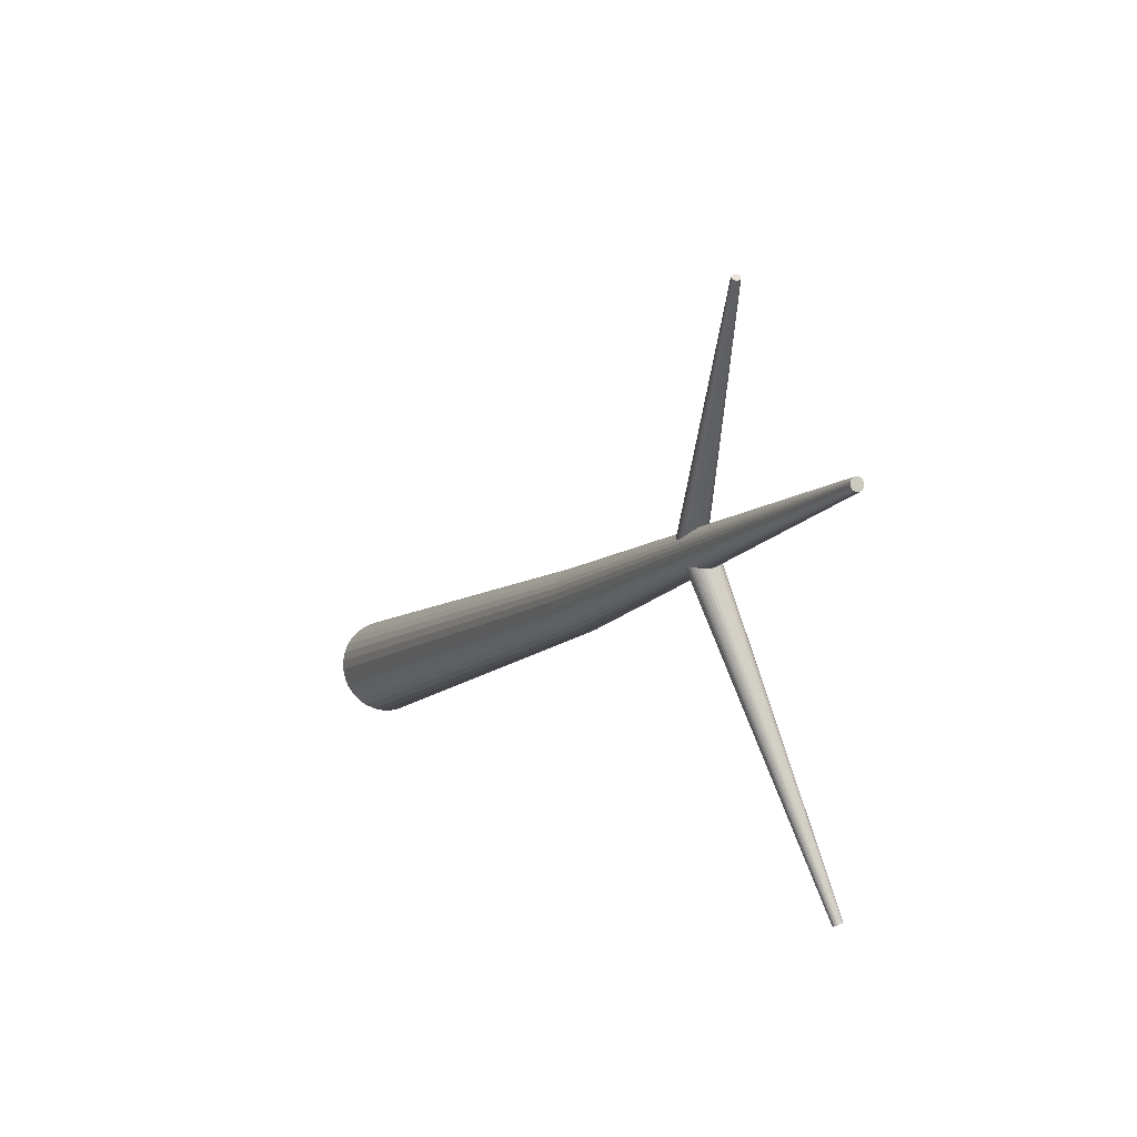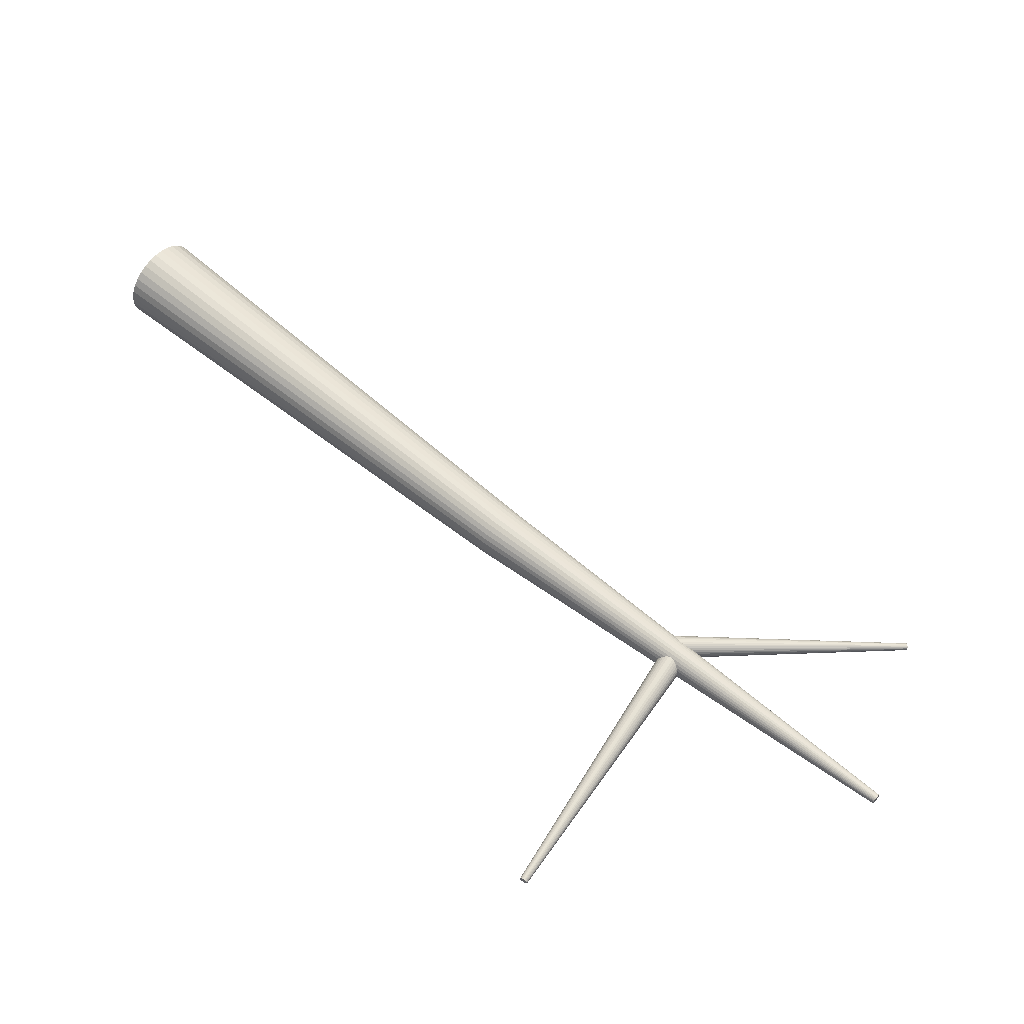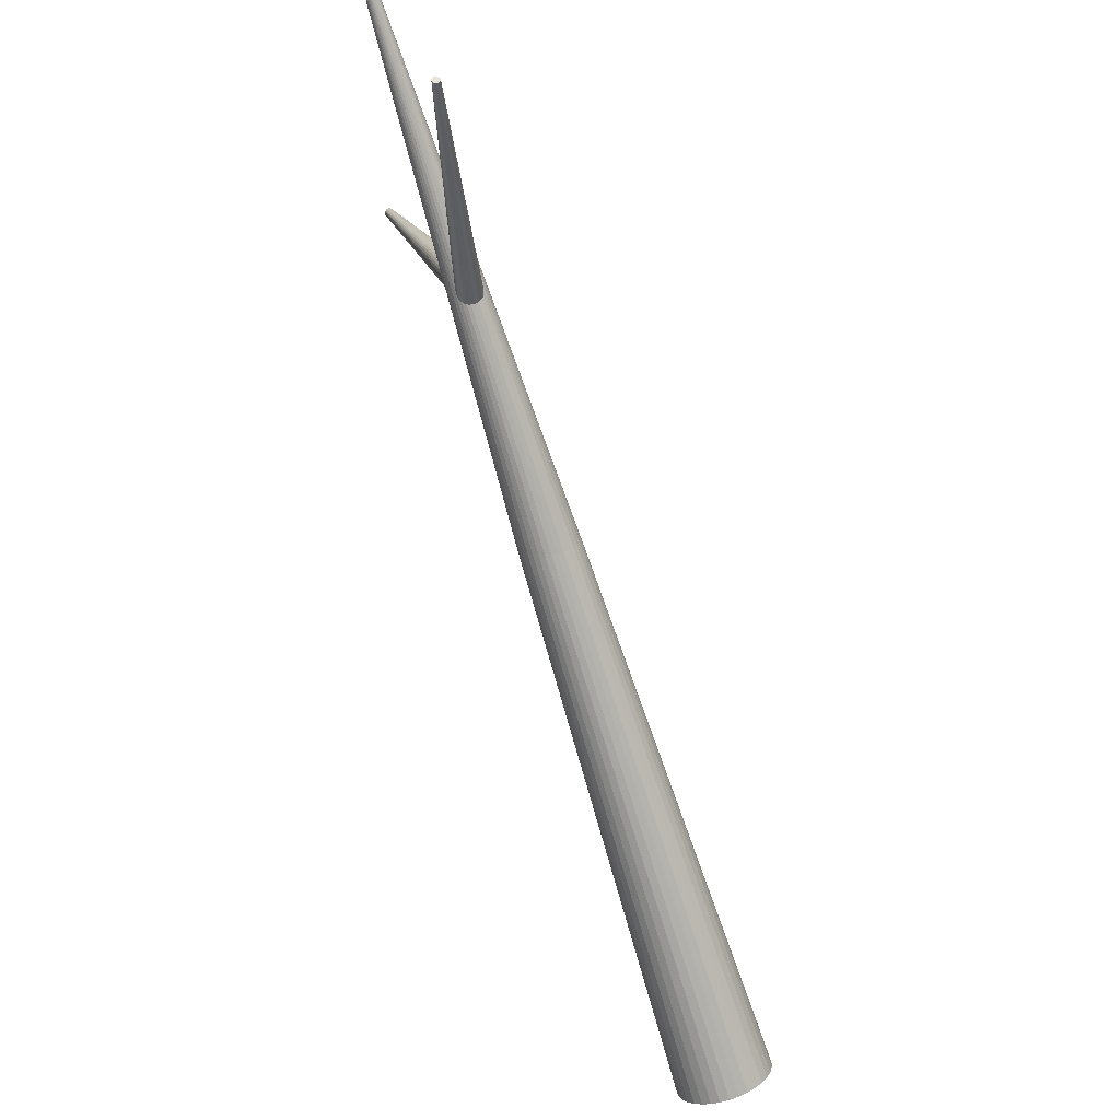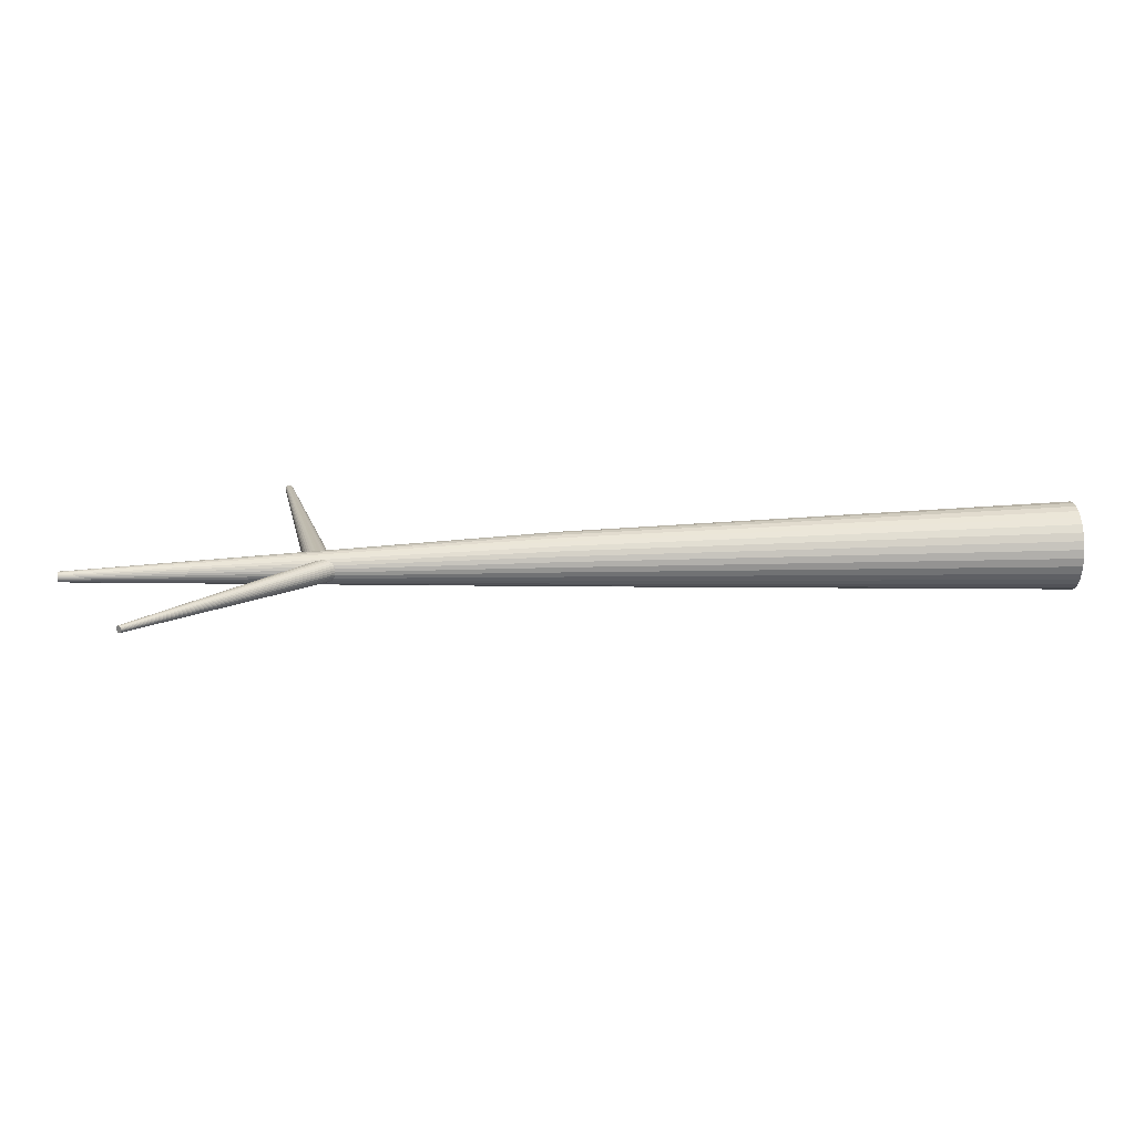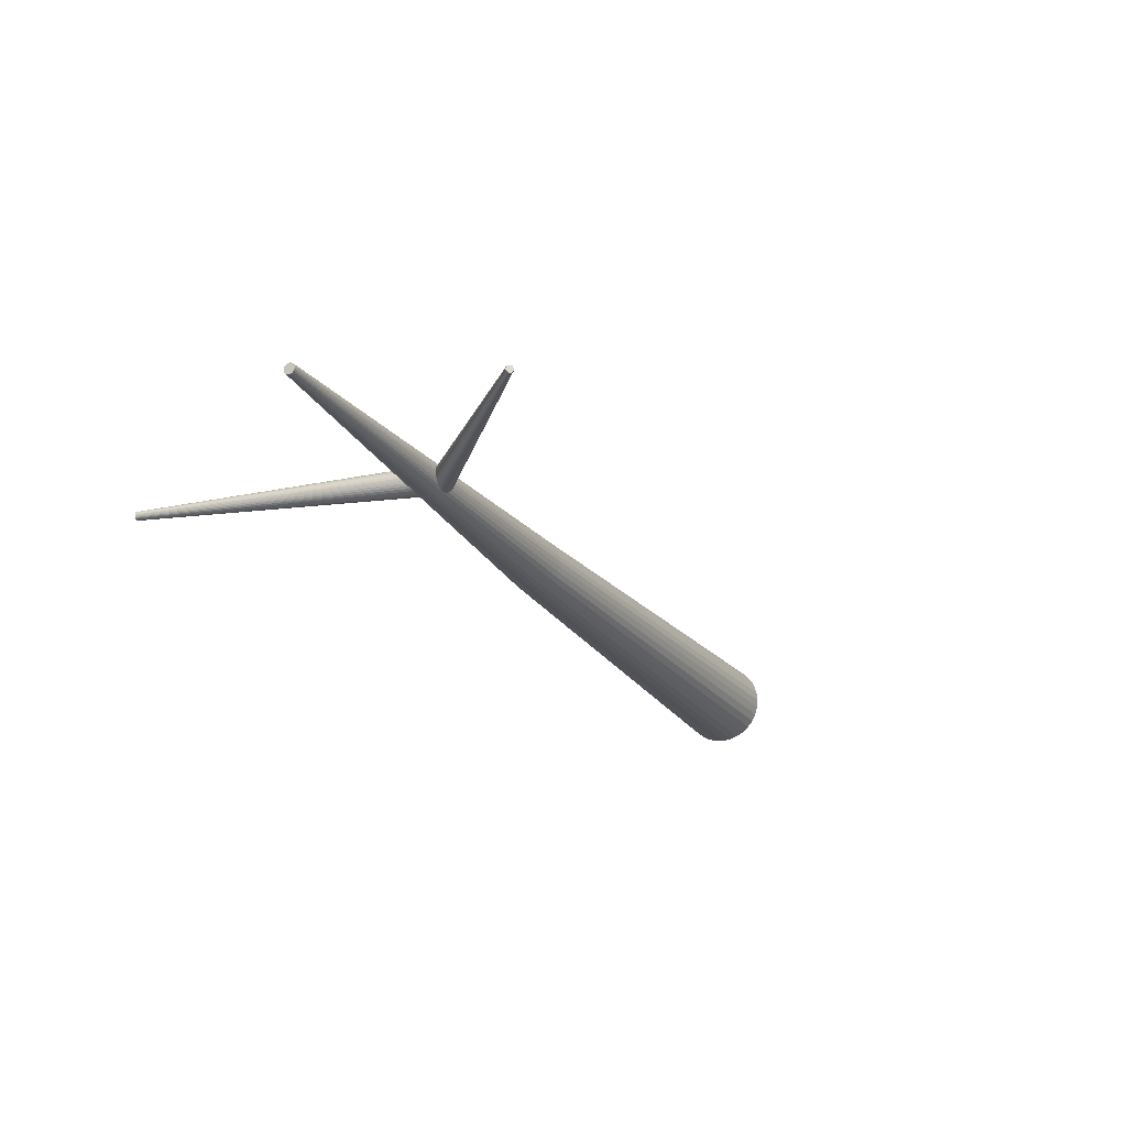
<metadata>
{"format":"obj","ext":"obj","renderer":"f3d","projection":"perspective","resolution":1024,"background":"white","views":[{"elev":33.1,"azim":61.8,"up":"+Y"},{"elev":60.3,"azim":78.7,"up":"+Z"},{"elev":66.1,"azim":-112.4,"up":"+Y"},{"elev":17.8,"azim":-147.0,"up":"+Z"},{"elev":-20.6,"azim":152.8,"up":"+Z"}]}
</metadata>
<code>
g default
v 3.728 0.7484 5.455
v 3.728 0.7487 5.458
v 3.727 0.7495 5.461
v 3.726 0.7508 5.464
v 3.725 0.7526 5.467
v 3.723 0.7547 5.469
v 3.721 0.7572 5.471
v 3.719 0.7598 5.472
v 3.717 0.7626 5.472
v 3.715 0.7653 5.472
v 3.713 0.768 5.471
v 3.711 0.7704 5.469
v 3.709 0.7726 5.467
v 3.708 0.7744 5.464
v 3.707 0.7757 5.461
v 3.706 0.7765 5.458
v 3.706 0.7767 5.455
v 3.706 0.7765 5.451
v 3.707 0.7757 5.448
v 3.708 0.7744 5.445
v 3.709 0.7726 5.442
v 3.711 0.7704 5.44
v 3.713 0.768 5.438
v 3.715 0.7653 5.437
v 3.717 0.7626 5.437
v 3.719 0.7598 5.437
v 3.721 0.7572 5.438
v 3.723 0.7547 5.44
v 3.725 0.7526 5.442
v 3.726 0.7508 5.445
v 3.727 0.7495 5.448
v 3.728 0.7487 5.451
v 3.888 0.8825 5.455
v 3.888 0.8826 5.457
v 3.887 0.8831 5.459
v 3.887 0.8839 5.461
v 3.886 0.885 5.462
v 3.885 0.8863 5.464
v 3.883 0.8878 5.465
v 3.882 0.8894 5.465
v 3.881 0.8911 5.465
v 3.88 0.8928 5.465
v 3.878 0.8944 5.465
v 3.877 0.8959 5.464
v 3.876 0.8972 5.462
v 3.875 0.8983 5.461
v 3.875 0.8991 5.459
v 3.874 0.8996 5.457
v 3.874 0.8998 5.455
v 3.874 0.8996 5.452
v 3.875 0.8991 5.45
v 3.875 0.8983 5.448
v 3.876 0.8972 5.447
v 3.877 0.8959 5.445
v 3.878 0.8944 5.444
v 3.88 0.8928 5.444
v 3.881 0.8911 5.444
v 3.882 0.8894 5.444
v 3.883 0.8878 5.444
v 3.885 0.8863 5.445
v 3.886 0.885 5.447
v 3.887 0.8839 5.448
v 3.887 0.8831 5.45
v 3.888 0.8826 5.452
v 4.033 1.015 5.455
v 4.033 1.015 5.455
v 4.033 1.015 5.454
v 4.033 1.015 5.454
v 4.033 1.015 5.453
v 4.033 1.016 5.453
v 4.033 1.016 5.453
v 4.033 1.016 5.453
v 4.032 1.016 5.452
v 4.032 1.017 5.452
v 4.032 1.017 5.452
v 4.032 1.017 5.453
v 4.031 1.018 5.453
v 4.031 1.018 5.453
v 4.031 1.018 5.453
v 4.031 1.018 5.454
v 4.031 1.018 5.454
v 4.031 1.018 5.455
v 4.031 1.018 5.455
v 4.031 1.018 5.455
v 4.031 1.018 5.456
v 4.031 1.018 5.456
v 4.031 1.018 5.456
v 4.032 1.017 5.456
v 4.032 1.017 5.457
v 4.032 1.017 5.457
v 4.032 1.016 5.457
v 4.033 1.016 5.456
v 4.033 1.016 5.456
v 4.033 1.016 5.456
v 4.033 1.015 5.456
v 4.033 1.015 5.455
v 3.949 0.9491 5.455
v 4.037 0.8692 5.455
v 3.949 0.9492 5.456
v 4.037 0.8692 5.455
v 3.949 0.9494 5.457
v 4.037 0.8693 5.455
v 3.95 0.9498 5.458
v 4.037 0.8694 5.455
v 3.95 0.9503 5.459
v 4.037 0.8695 5.456
v 3.951 0.9509 5.459
v 4.037 0.8697 5.456
v 3.952 0.9516 5.46
v 4.037 0.8699 5.456
v 3.952 0.9524 5.46
v 4.038 0.8702 5.456
v 3.953 0.9531 5.46
v 4.038 0.8704 5.456
v 3.954 0.9539 5.46
v 4.038 0.8706 5.456
v 3.955 0.9547 5.46
v 4.038 0.8708 5.456
v 3.955 0.9554 5.459
v 4.039 0.8711 5.456
v 3.956 0.956 5.459
v 4.039 0.8712 5.456
v 3.956 0.9565 5.458
v 4.039 0.8714 5.455
v 3.957 0.9569 5.457
v 4.039 0.8715 5.455
v 3.957 0.9571 5.456
v 4.039 0.8716 5.455
v 3.957 0.9572 5.455
v 4.039 0.8716 5.455
v 3.957 0.9571 5.453
v 4.039 0.8716 5.454
v 3.957 0.9569 5.452
v 4.039 0.8715 5.454
v 3.956 0.9565 5.451
v 4.039 0.8714 5.454
v 3.956 0.956 5.451
v 4.039 0.8712 5.453
v 3.955 0.9554 5.45
v 4.039 0.8711 5.453
v 3.955 0.9547 5.449
v 4.038 0.8708 5.453
v 3.954 0.9539 5.449
v 4.038 0.8706 5.453
v 3.953 0.9531 5.449
v 4.038 0.8704 5.453
v 3.952 0.9524 5.449
v 4.038 0.8702 5.453
v 3.952 0.9516 5.449
v 4.037 0.8699 5.453
v 3.951 0.9509 5.45
v 4.037 0.8697 5.453
v 3.95 0.9503 5.451
v 4.037 0.8695 5.453
v 3.95 0.9498 5.451
v 4.037 0.8694 5.454
v 3.949 0.9494 5.452
v 4.037 0.8693 5.454
v 3.949 0.9492 5.453
v 4.037 0.8692 5.454
v 3.998 0.9048 5.455
v 3.998 0.9049 5.455
v 3.998 0.905 5.456
v 3.998 0.9052 5.456
v 3.998 0.9055 5.457
v 3.999 0.9059 5.457
v 3.999 0.9063 5.458
v 4 0.9068 5.458
v 4 0.9073 5.458
v 4.001 0.9078 5.458
v 4.001 0.9082 5.458
v 4.001 0.9086 5.457
v 4.002 0.909 5.457
v 4.002 0.9093 5.456
v 4.002 0.9096 5.456
v 4.002 0.9097 5.455
v 4.003 0.9097 5.455
v 4.002 0.9097 5.454
v 4.002 0.9096 5.453
v 4.002 0.9093 5.453
v 4.002 0.909 5.452
v 4.001 0.9086 5.452
v 4.001 0.9082 5.451
v 4.001 0.9078 5.451
v 4 0.9073 5.451
v 4 0.9068 5.451
v 3.999 0.9063 5.451
v 3.999 0.9059 5.452
v 3.998 0.9055 5.452
v 3.998 0.9052 5.453
v 3.998 0.905 5.453
v 3.998 0.9049 5.454
v 4.033 1.015 5.455
v 4.033 1.015 5.455
v 4.033 1.015 5.455
v 4.033 1.015 5.456
v 4.033 1.016 5.456
v 4.033 1.016 5.456
v 4.033 1.016 5.456
v 4.032 1.016 5.457
v 4.032 1.017 5.457
v 4.032 1.017 5.457
v 4.032 1.017 5.456
v 4.031 1.018 5.456
v 4.031 1.018 5.456
v 4.031 1.018 5.456
v 4.031 1.018 5.455
v 4.031 1.018 5.455
v 4.031 1.018 5.455
v 4.031 1.018 5.454
v 4.031 1.018 5.454
v 4.031 1.018 5.453
v 4.031 1.018 5.453
v 4.031 1.018 5.453
v 4.032 1.017 5.453
v 4.032 1.017 5.452
v 4.032 1.017 5.452
v 4.032 1.016 5.452
v 4.033 1.016 5.453
v 4.033 1.016 5.453
v 4.033 1.016 5.453
v 4.033 1.015 5.453
v 4.033 1.015 5.454
v 4.033 1.015 5.454
v 3.97 1.049 5.455
v 3.97 1.049 5.455
v 3.97 1.049 5.455
v 3.97 1.049 5.455
v 3.97 1.049 5.456
v 3.97 1.049 5.456
v 3.97 1.049 5.456
v 3.969 1.049 5.456
v 3.969 1.049 5.456
v 3.969 1.049 5.456
v 3.969 1.049 5.456
v 3.968 1.049 5.456
v 3.968 1.049 5.456
v 3.968 1.049 5.455
v 3.968 1.049 5.455
v 3.968 1.049 5.455
v 3.968 1.049 5.455
v 3.968 1.049 5.454
v 3.968 1.049 5.454
v 3.968 1.049 5.454
v 3.968 1.049 5.454
v 3.968 1.049 5.453
v 3.969 1.049 5.453
v 3.969 1.049 5.453
v 3.969 1.049 5.453
v 3.969 1.049 5.453
v 3.97 1.049 5.453
v 3.97 1.049 5.453
v 3.97 1.049 5.454
v 3.97 1.049 5.454
v 3.97 1.049 5.454
v 3.97 1.049 5.454
v 3.963 1.005 5.455
v 3.963 1.005 5.455
v 3.963 1.005 5.454
v 3.963 1.005 5.453
v 3.963 1.005 5.453
v 3.962 1.005 5.452
v 3.962 1.005 5.452
v 3.961 1.005 5.452
v 3.961 1.005 5.452
v 3.96 1.005 5.452
v 3.96 1.006 5.452
v 3.959 1.006 5.452
v 3.959 1.006 5.452
v 3.958 1.006 5.452
v 3.958 1.006 5.453
v 3.958 1.006 5.453
v 3.958 1.006 5.454
v 3.958 1.006 5.455
v 3.958 1.006 5.455
v 3.958 1.006 5.456
v 3.958 1.006 5.456
v 3.958 1.006 5.457
v 3.959 1.006 5.457
v 3.959 1.006 5.457
v 3.96 1.006 5.457
v 3.96 1.005 5.457
v 3.961 1.005 5.457
v 3.961 1.005 5.457
v 3.962 1.005 5.457
v 3.962 1.005 5.457
v 3.963 1.005 5.456
v 3.963 1.005 5.456
v 3.954 0.9506 5.455
v 3.954 0.9506 5.455
v 3.954 0.9506 5.456
v 3.954 0.9507 5.457
v 3.953 0.9508 5.458
v 3.952 0.951 5.458
v 3.951 0.9511 5.459
v 3.951 0.9513 5.459
v 3.95 0.9515 5.459
v 3.949 0.9517 5.459
v 3.948 0.9519 5.459
v 3.947 0.952 5.458
v 3.946 0.9522 5.458
v 3.946 0.9523 5.457
v 3.945 0.9524 5.456
v 3.945 0.9524 5.455
v 3.945 0.9525 5.455
v 3.945 0.9524 5.454
v 3.945 0.9524 5.453
v 3.946 0.9523 5.452
v 3.946 0.9522 5.451
v 3.947 0.952 5.451
v 3.948 0.9519 5.45
v 3.949 0.9517 5.45
v 3.95 0.9515 5.45
v 3.951 0.9513 5.45
v 3.951 0.9511 5.45
v 3.952 0.951 5.451
v 3.953 0.9508 5.451
v 3.954 0.9507 5.452
v 3.954 0.9506 5.453
v 3.954 0.9506 5.454
v 3.963 1.005 5.455
v 3.963 1.005 5.455
v 3.963 1.005 5.456
v 3.963 1.005 5.456
v 3.962 1.005 5.457
v 3.962 1.005 5.457
v 3.961 1.005 5.457
v 3.961 1.005 5.457
v 3.96 1.005 5.457
v 3.96 1.006 5.457
v 3.959 1.006 5.457
v 3.959 1.006 5.457
v 3.958 1.006 5.457
v 3.958 1.006 5.456
v 3.958 1.006 5.456
v 3.958 1.006 5.455
v 3.958 1.006 5.455
v 3.958 1.006 5.454
v 3.958 1.006 5.453
v 3.958 1.006 5.453
v 3.958 1.006 5.452
v 3.959 1.006 5.452
v 3.959 1.006 5.452
v 3.96 1.006 5.452
v 3.96 1.005 5.452
v 3.961 1.005 5.452
v 3.961 1.005 5.452
v 3.962 1.005 5.452
v 3.962 1.005 5.452
v 3.963 1.005 5.453
v 3.963 1.005 5.453
v 3.963 1.005 5.454
g brazoizq:polySurface5
f 33 65 66 34
f 34 66 96 35
f 35 96 95 36
f 36 95 94 37
f 37 94 93 38
f 38 93 92 39
f 39 92 91 40
f 40 91 90 41
f 41 90 89 42
f 42 89 88 43
f 43 88 87 44
f 44 87 86 45
f 45 86 85 46
f 46 85 84 47
f 47 84 83 48
f 48 83 82 49
f 49 82 81 50
f 50 81 80 51
f 51 80 79 52
f 52 79 78 53
f 53 78 77 54
f 54 77 76 55
f 55 76 75 56
f 56 75 74 57
f 57 74 73 58
f 58 73 72 59
f 59 72 71 60
f 60 71 70 61
f 61 70 69 62
f 62 69 68 63
f 64 67 65 33
f 63 68 67 64
f 1 2 3 4 5 6 7 8 9 10 11 12 13 14 15 16 17 18 19 20 21 22 23 24 25 26 27 28 29 30 31 32
f 31 63 64 32
f 32 64 33 1
f 30 62 63 31
f 29 61 62 30
f 28 60 61 29
f 27 59 60 28
f 26 58 59 27
f 25 57 58 26
f 24 56 57 25
f 23 55 56 24
f 22 54 55 23
f 21 53 54 22
f 20 52 53 21
f 19 51 52 20
f 18 50 51 19
f 17 49 50 18
f 16 48 49 17
f 15 47 48 16
f 14 46 47 15
f 13 45 46 14
f 12 44 45 13
f 11 43 44 12
f 10 42 43 11
f 9 41 42 10
f 8 40 41 9
f 7 39 40 8
f 6 38 39 7
f 5 37 38 6
f 4 36 37 5
f 3 35 36 4
f 2 34 35 3
f 1 33 34 2
f 161 98 100 162
f 162 100 102 163
f 163 102 104 164
f 164 104 106 165
f 165 106 108 166
f 166 108 110 167
f 167 110 112 168
f 168 112 114 169
f 169 114 116 170
f 170 116 118 171
f 171 118 120 172
f 172 120 122 173
f 173 122 124 174
f 174 124 126 175
f 175 126 128 176
f 176 128 130 177
f 177 130 132 178
f 178 132 134 179
f 179 134 136 180
f 180 136 138 181
f 181 138 140 182
f 182 140 142 183
f 183 142 144 184
f 184 144 146 185
f 185 146 148 186
f 186 148 150 187
f 187 150 152 188
f 188 152 154 189
f 189 154 156 190
f 190 156 158 191
f 100 98 160 158 156 154 152 150 148 146 144 142 140 138 136 134 132 130 128 126 124 122 120 118 116 114 112 110 108 106 104 102
f 192 160 98 161
f 191 158 160 192
f 97 99 101 103 105 107 109 111 113 115 117 119 121 123 125 127 129 131 133 135 137 139 141 143 145 147 149 151 153 155 157 159
f 157 191 192 159
f 159 192 161 97
f 155 190 191 157
f 153 189 190 155
f 151 188 189 153
f 149 187 188 151
f 147 186 187 149
f 145 185 186 147
f 143 184 185 145
f 141 183 184 143
f 139 182 183 141
f 137 181 182 139
f 135 180 181 137
f 133 179 180 135
f 131 178 179 133
f 129 177 178 131
f 127 176 177 129
f 125 175 176 127
f 123 174 175 125
f 121 173 174 123
f 119 172 173 121
f 117 171 172 119
f 115 170 171 117
f 113 169 170 115
f 111 168 169 113
f 109 167 168 111
f 107 166 167 109
f 105 165 166 107
f 103 164 165 105
f 101 163 164 103
f 99 162 163 101
f 97 161 162 99
f 194 193 224 223 222 221 220 219 218 217 216 215 214 213 212 211 210 209 208 207 206 205 204 203 202 201 200 199 198 197 196 195
f 258 225 226 257
f 257 226 227 288
f 288 227 228 287
f 287 228 229 286
f 286 229 230 285
f 285 230 231 284
f 284 231 232 283
f 283 232 233 282
f 282 233 234 281
f 281 234 235 280
f 280 235 236 279
f 279 236 237 278
f 278 237 238 277
f 277 238 239 276
f 276 239 240 275
f 275 240 241 274
f 274 241 242 273
f 273 242 243 272
f 272 243 244 271
f 271 244 245 270
f 270 245 246 269
f 269 246 247 268
f 268 247 248 267
f 267 248 249 266
f 266 249 250 265
f 265 250 251 264
f 264 251 252 263
f 263 252 253 262
f 262 253 254 261
f 261 254 255 260
f 226 225 256 255 254 253 252 251 250 249 248 247 246 245 244 243 242 241 240 239 238 237 236 235 234 233 232 231 230 229 228 227
f 259 256 225 258
f 260 255 256 259
f 289 290 291 292 293 294 295 296 297 298 299 300 301 302 303 304 305 306 307 308 309 310 311 312 313 314 315 316 317 318 319 320
f 319 351 352 320
f 320 352 321 289
f 318 350 351 319
f 317 349 350 318
f 316 348 349 317
f 315 347 348 316
f 314 346 347 315
f 313 345 346 314
f 312 344 345 313
f 311 343 344 312
f 310 342 343 311
f 309 341 342 310
f 308 340 341 309
f 307 339 340 308
f 306 338 339 307
f 305 337 338 306
f 304 336 337 305
f 303 335 336 304
f 302 334 335 303
f 301 333 334 302
f 300 332 333 301
f 299 331 332 300
f 298 330 331 299
f 297 329 330 298
f 296 328 329 297
f 295 327 328 296
f 294 326 327 295
f 293 325 326 294
f 292 324 325 293
f 291 323 324 292
f 290 322 323 291
f 289 321 322 290

</code>
